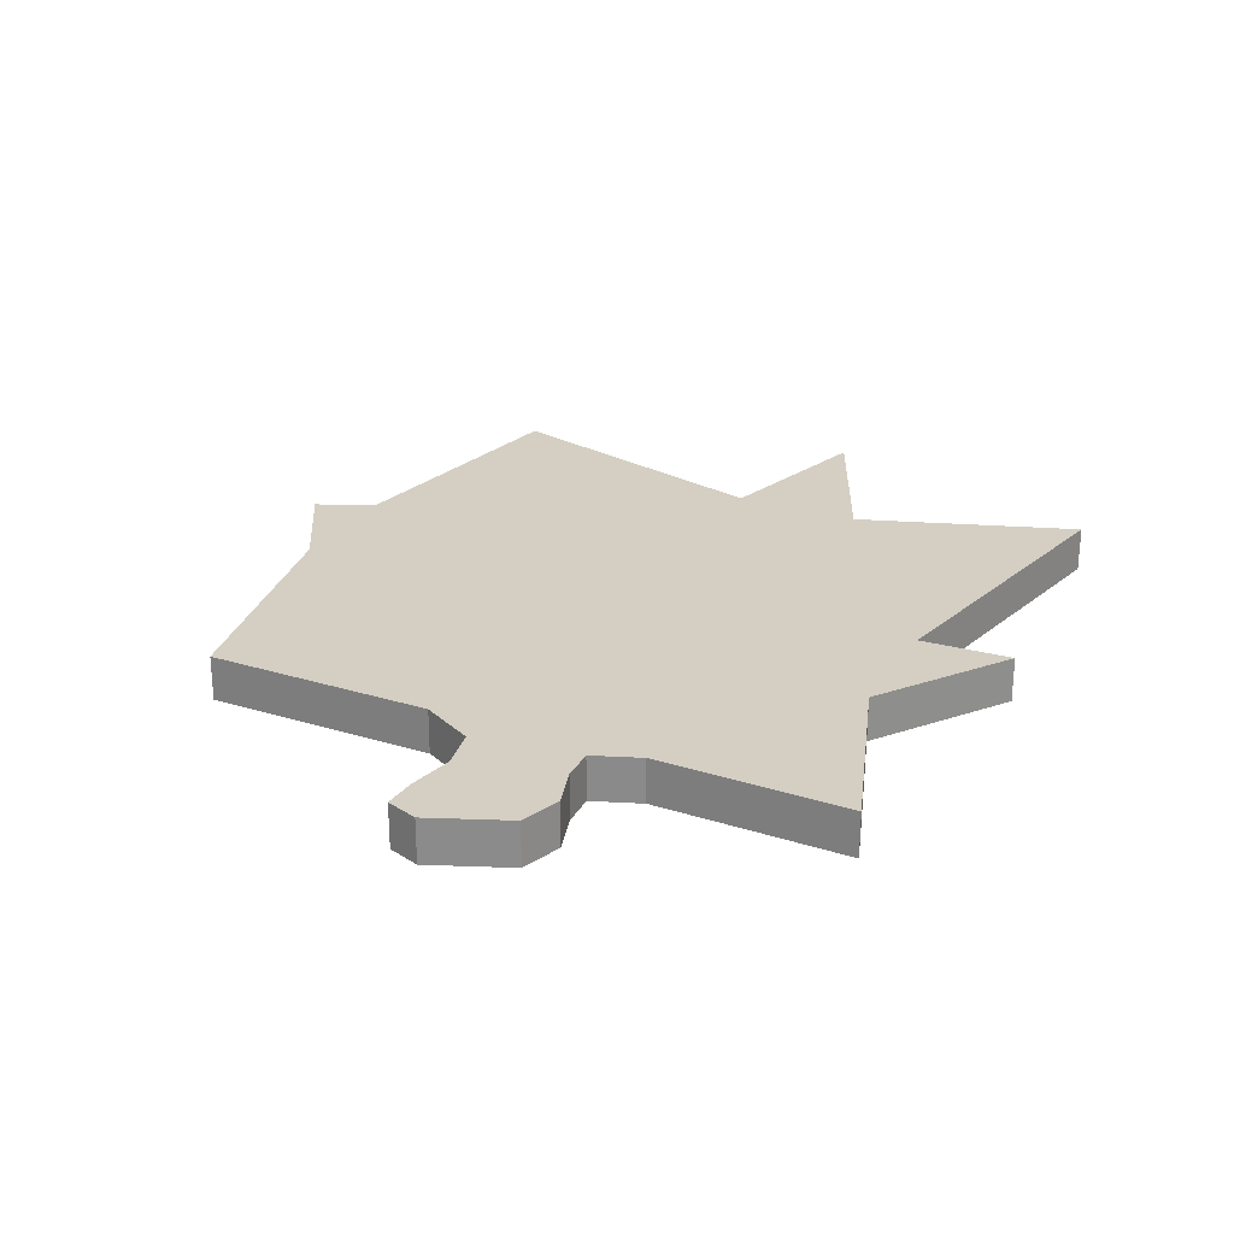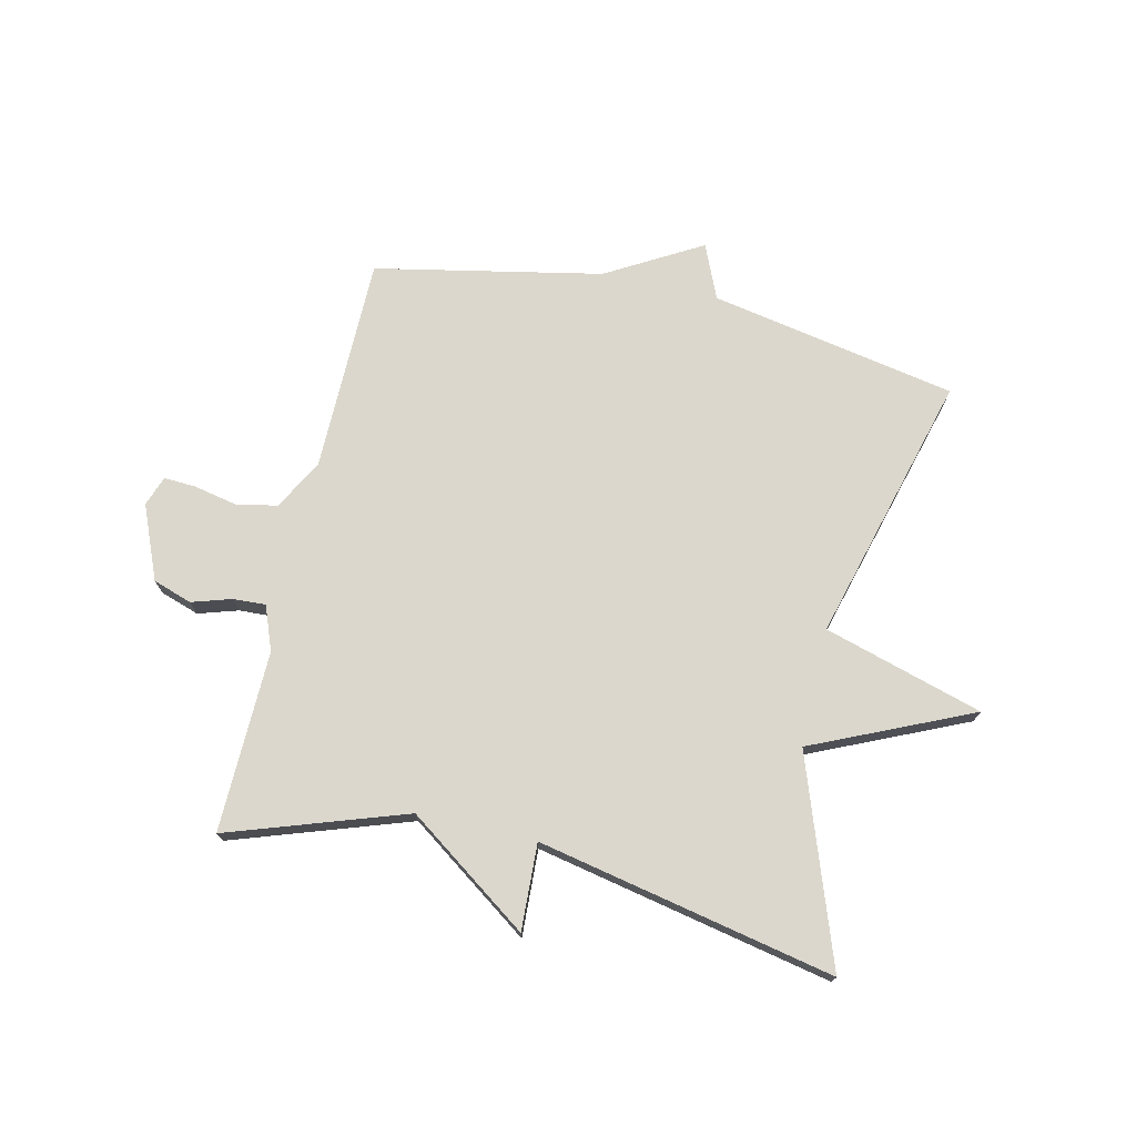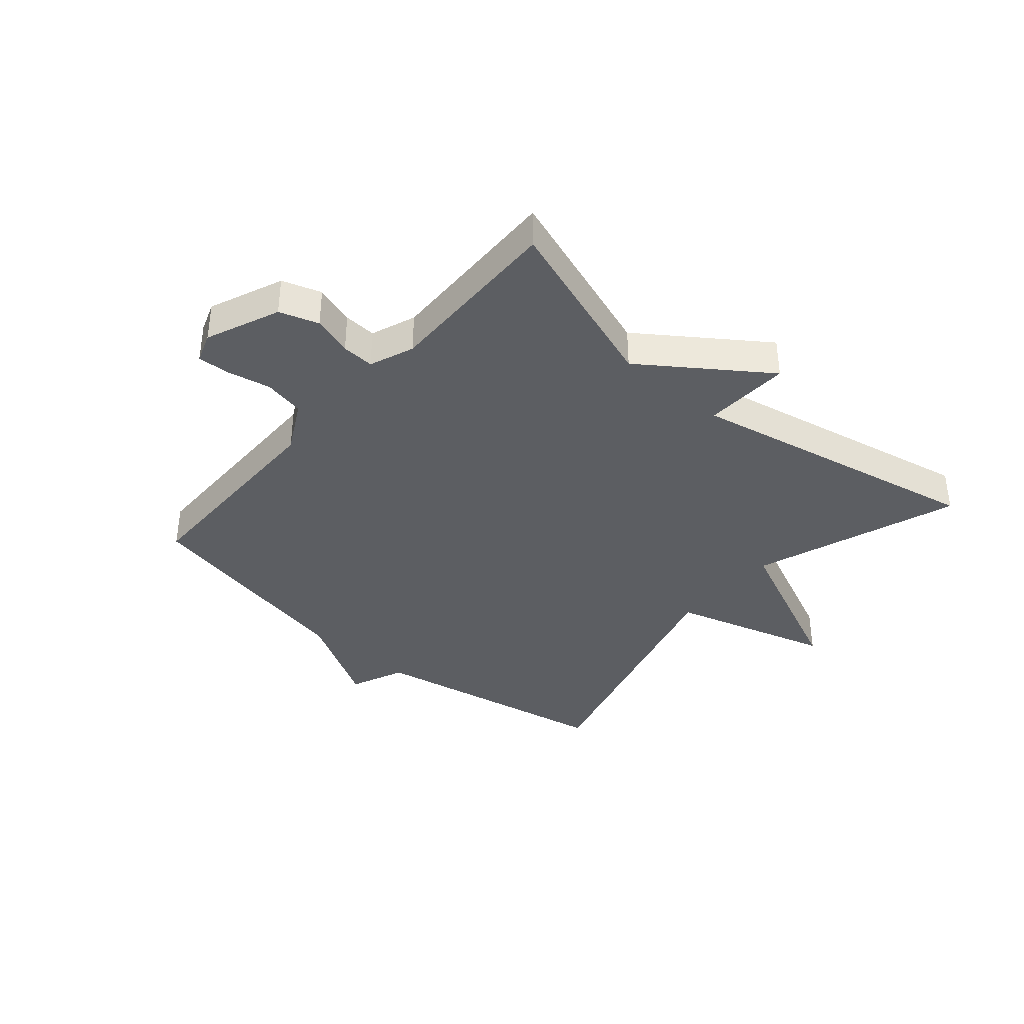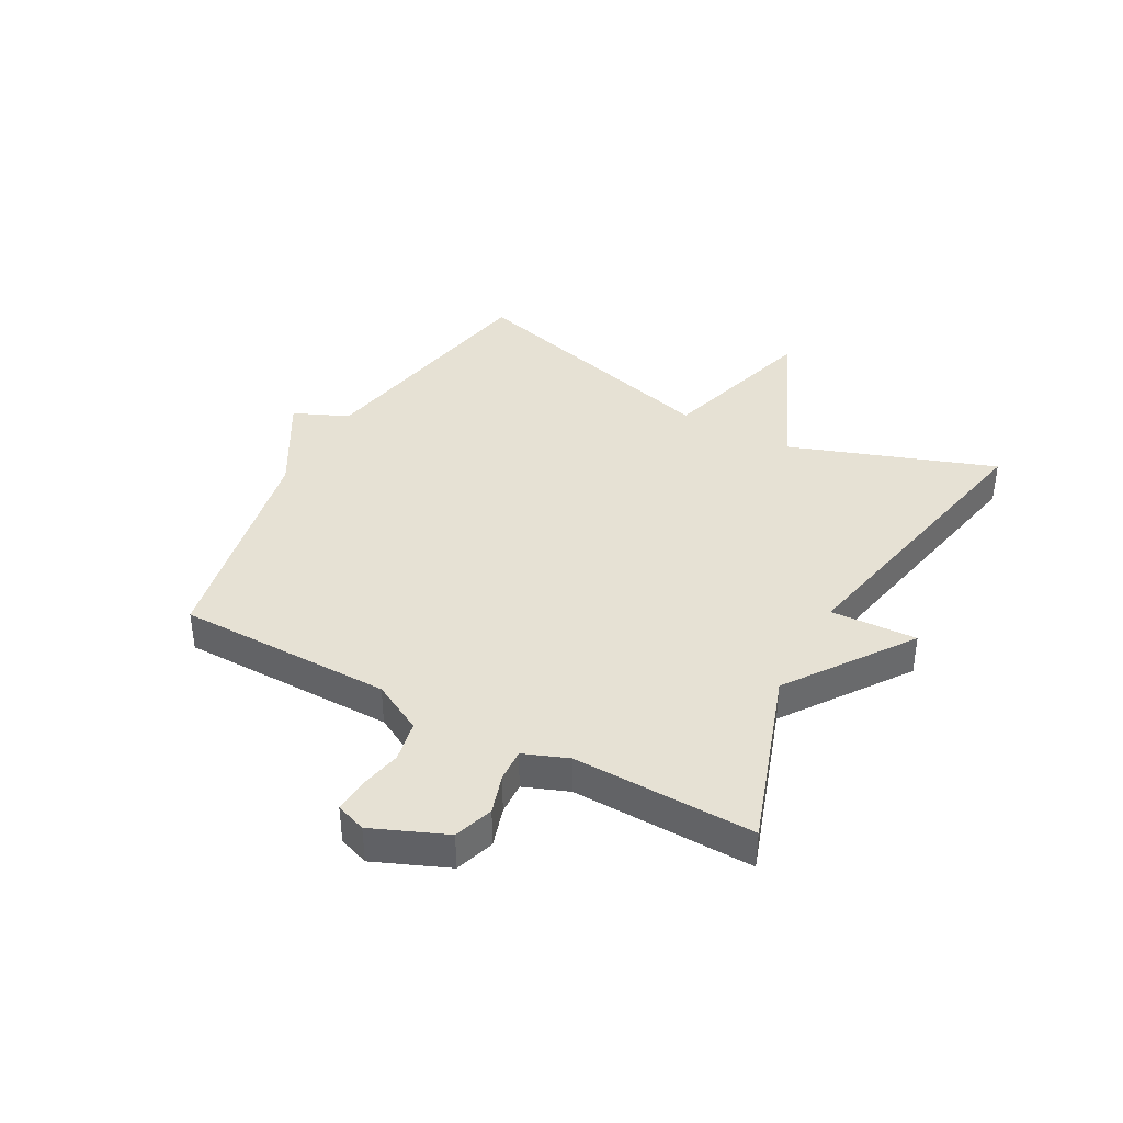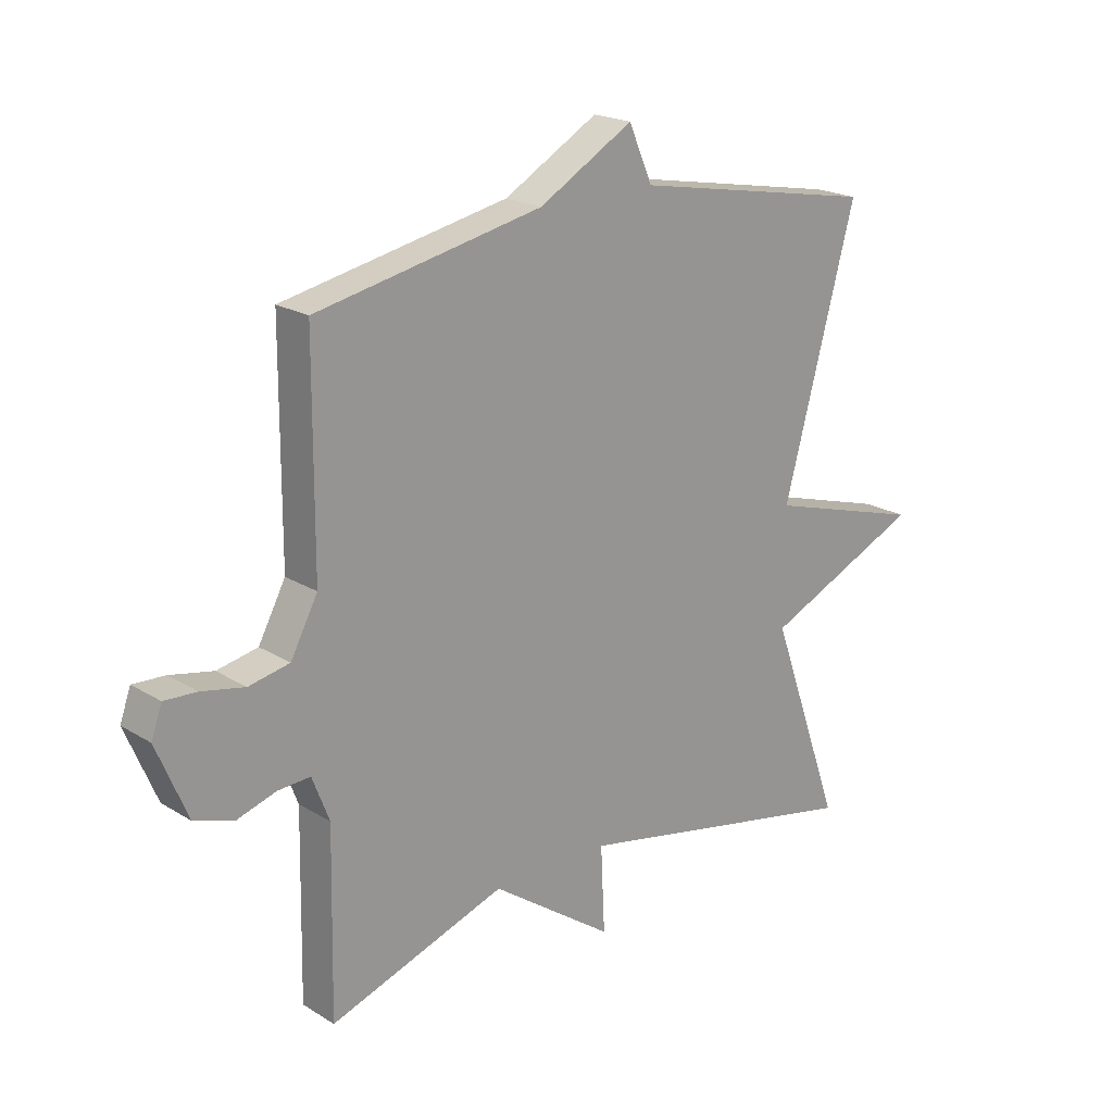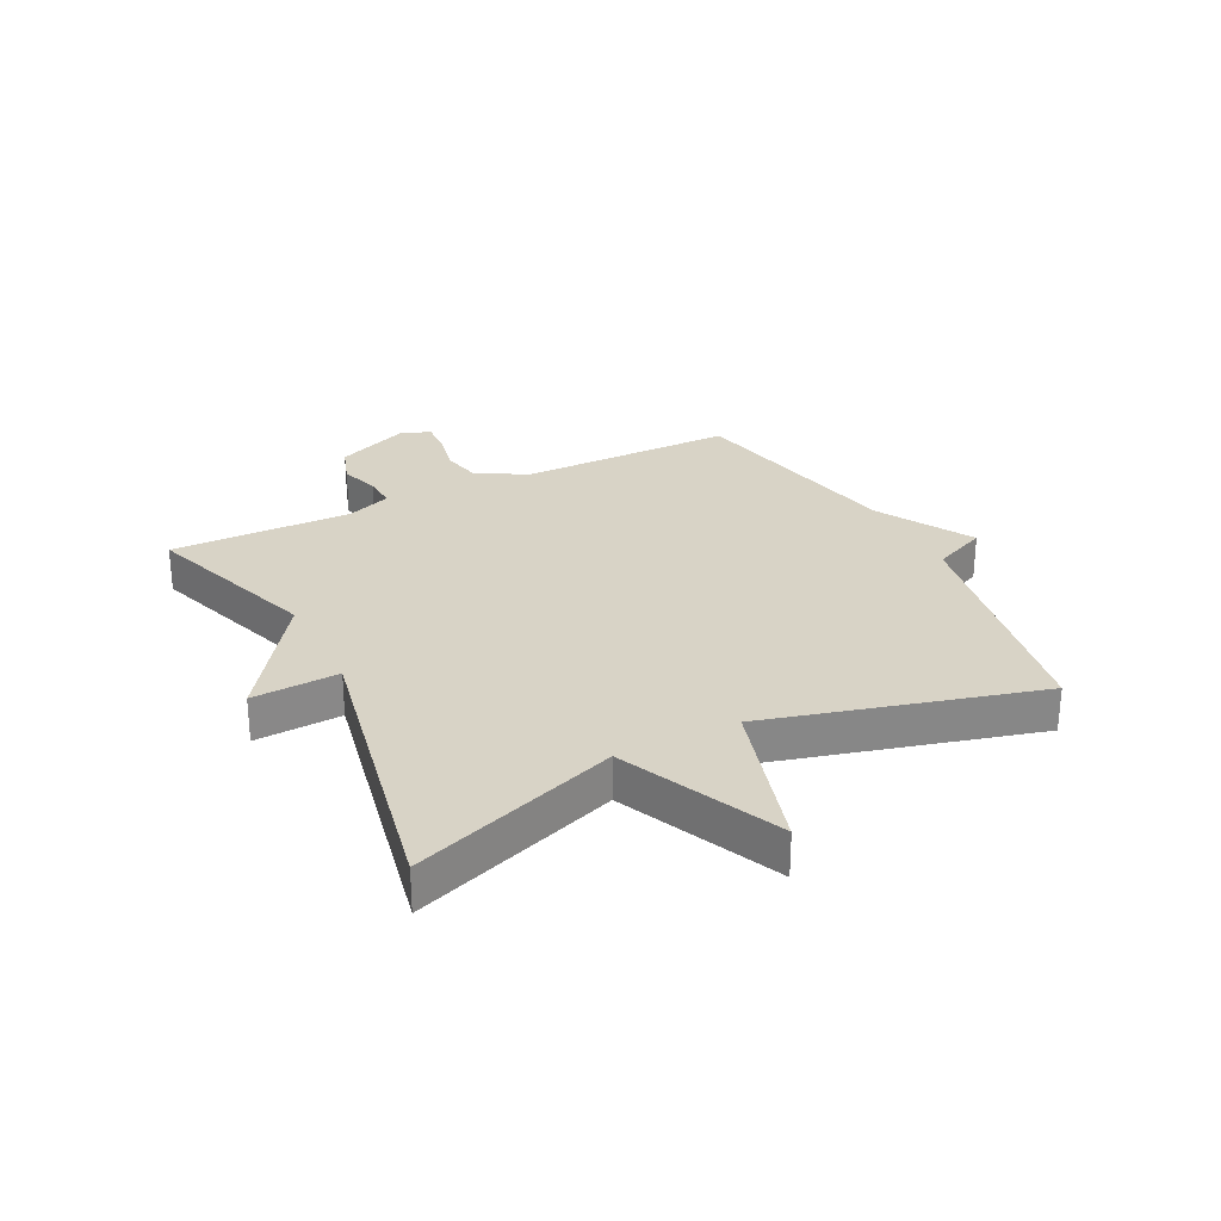
<metadata>
{"format":"obj","ext":"obj","renderer":"f3d","projection":"perspective","resolution":1024,"background":"white","views":[{"elev":25.7,"azim":116.1,"up":"+Y"},{"elev":73.3,"azim":-167.0,"up":"+Y"},{"elev":-38.0,"azim":139.3,"up":"+Y"},{"elev":39.2,"azim":118.7,"up":"+Y"},{"elev":20.5,"azim":138.0,"up":"+Z"},{"elev":27.9,"azim":-116.8,"up":"+Y"}]}
</metadata>
<code>
v 0.5 0.07 -0.5
v 0.201 0.07 -0.398
v -0.006 0.07 -0.544
v 0.001 0.07 -0.398
v -0.5 0.07 -0.5
v -0.377 0.07 -0.154
v -0.646 0.07 -0.033
v -0.377 0.07 0.046
v -0.5 0.07 0.5
v -0.083 0.07 0.578
v -0.043 0.07 0.67
v 0.117 0.07 0.578
v 0.5 0.07 0.5
v 0.502 0.07 0.136
v 0.548 0.07 0.05
v 0.617 0.07 0.036
v 0.69 0.07 0.051
v 0.745 0.07 0.054
v 0.763 0.07 0.003
v 0.711 0.07 -0.121
v 0.645 0.07 -0.143
v 0.578 0.07 -0.122
v 0.523 0.07 -0.119
v 0.494 0.07 -0.194
v 0.5 0 -0.5
v 0.201 0 -0.398
v -0.006 0 -0.544
v 0.001 0 -0.398
v -0.5 0 -0.5
v -0.377 0 -0.154
v -0.646 0 -0.033
v -0.377 0 0.046
v -0.5 0 0.5
v -0.083 0 0.578
v -0.043 0 0.67
v 0.117 0 0.578
v 0.5 0 0.5
v 0.502 0 0.136
v 0.548 0 0.05
v 0.617 0 0.036
v 0.69 0 0.051
v 0.745 0 0.054
v 0.763 0 0.003
v 0.711 0 -0.121
v 0.645 0 -0.143
v 0.578 0 -0.122
v 0.523 0 -0.119
v 0.494 0 -0.194
f 20 21 22
f 19 20 22
f 18 19 22
f 17 18 22
f 16 17 22
f 15 16 22 23
f 14 15 23 24
f 12 13 14 24
f 24 1 2
f 12 24 2
f 11 12 2
f 10 11 2
f 6 7 8
f 4 5 6
f 4 6 8
f 2 3 4
f 8 9 10
f 4 8 10
f 2 4 10
f 46 45 44
f 46 44 43
f 46 43 42
f 46 42 41
f 46 41 40
f 47 46 40 39
f 48 47 39 38
f 48 38 37 36
f 26 25 48
f 26 48 36
f 26 36 35
f 26 35 34
f 32 31 30
f 30 29 28
f 32 30 28
f 28 27 26
f 34 33 32
f 34 32 28
f 34 28 26
f 1 25 26 2
f 2 26 27 3
f 3 27 28 4
f 4 28 29 5
f 5 29 30 6
f 6 30 31 7
f 7 31 32 8
f 8 32 33 9
f 9 33 34 10
f 10 34 35 11
f 11 35 36 12
f 12 36 37 13
f 13 37 38 14
f 14 38 39 15
f 15 39 40 16
f 16 40 41 17
f 17 41 42 18
f 18 42 43 19
f 19 43 44 20
f 20 44 45 21
f 21 45 46 22
f 22 46 47 23
f 23 47 48 24
f 24 48 25 1

</code>
